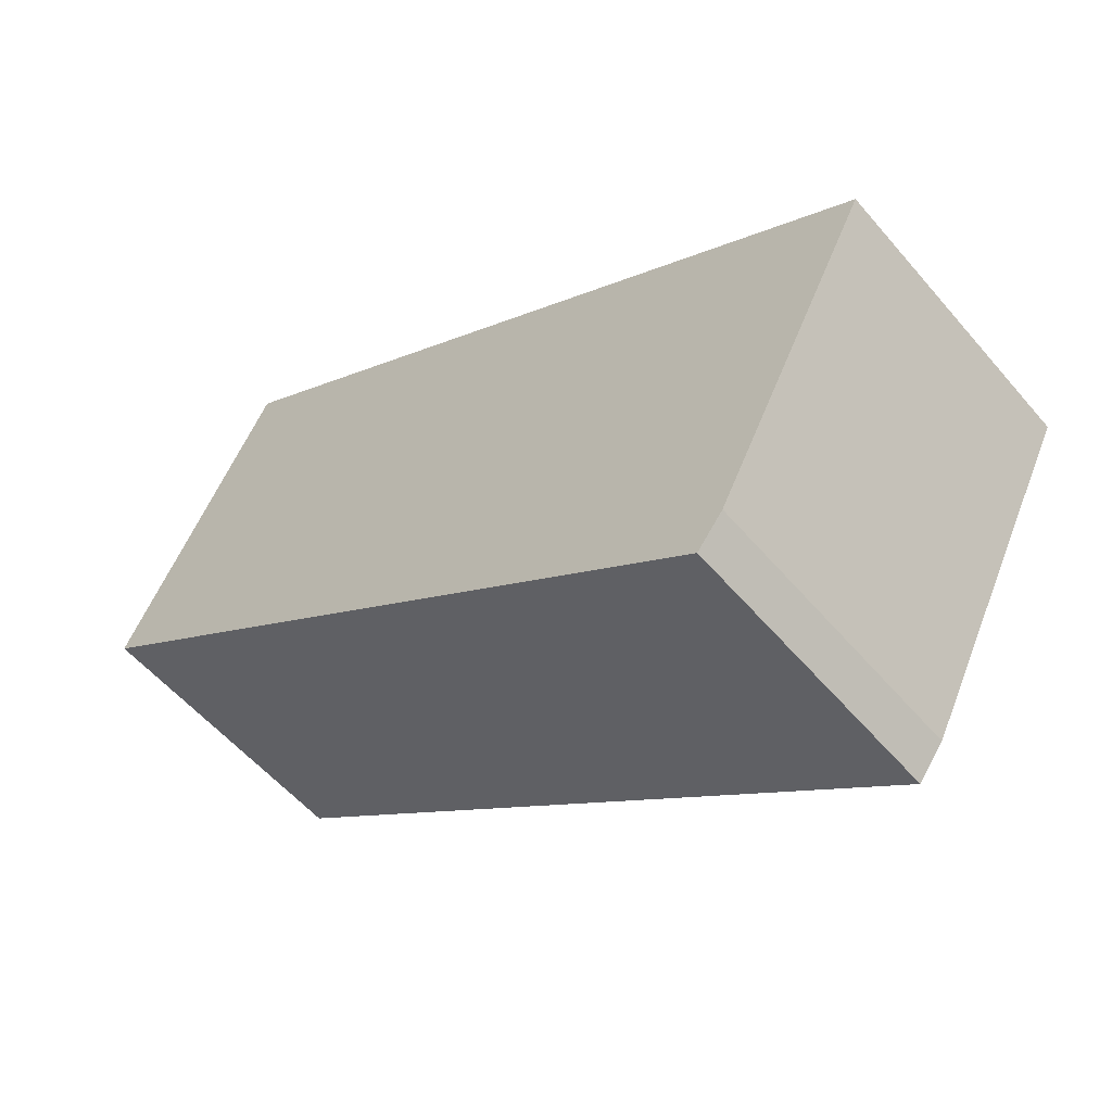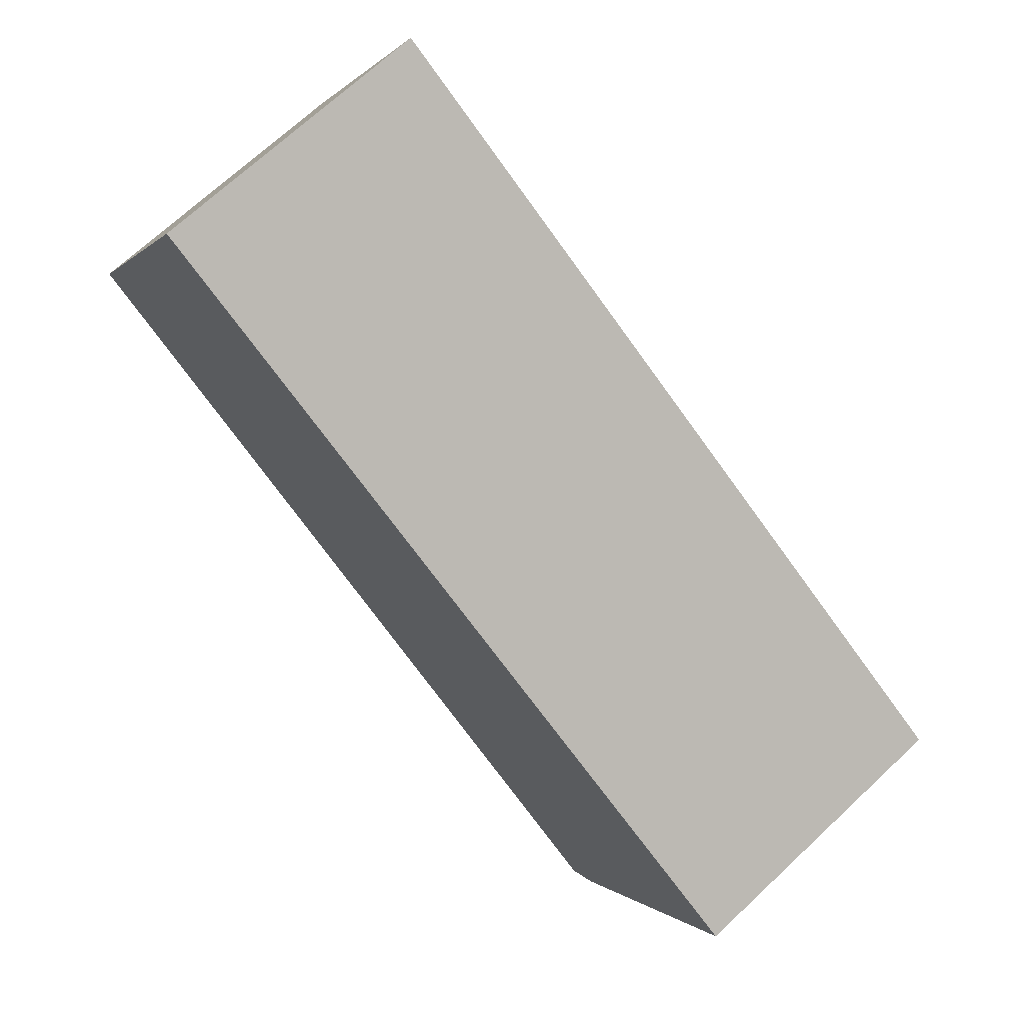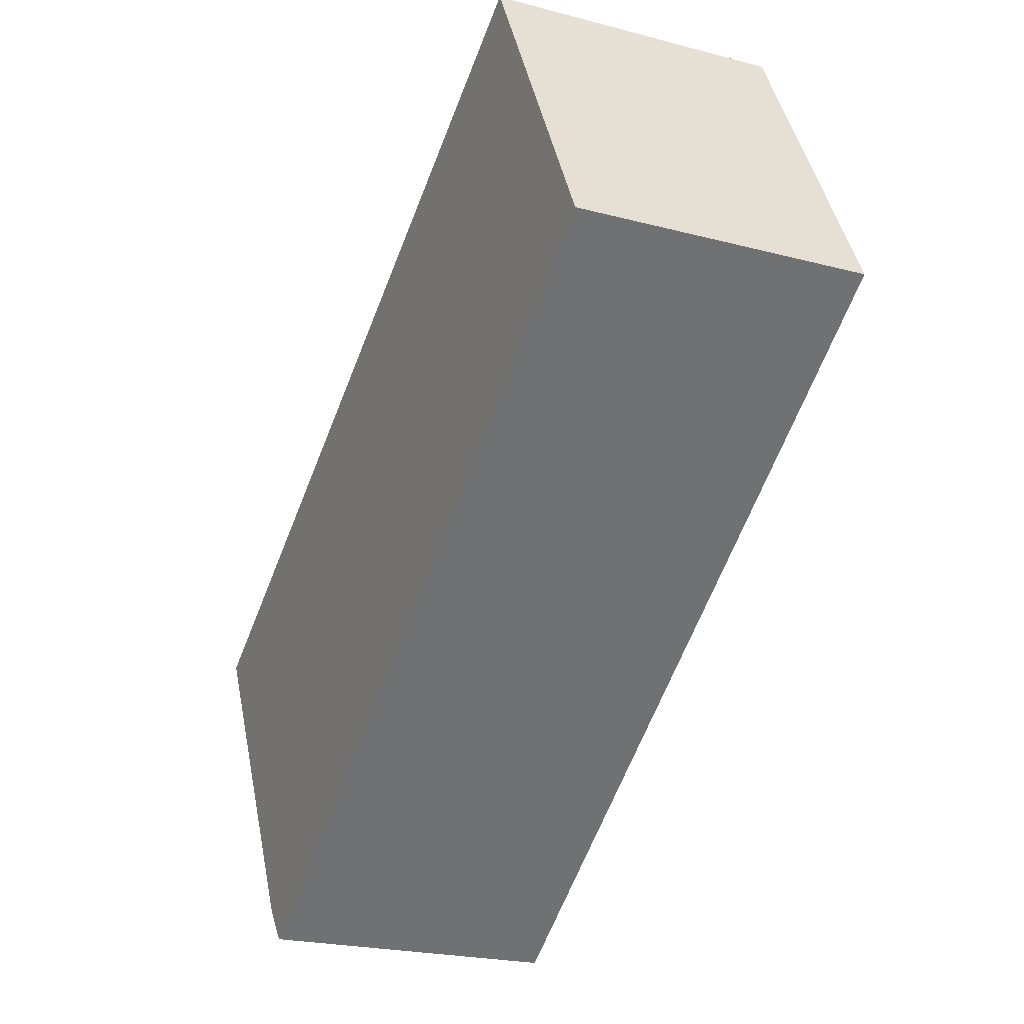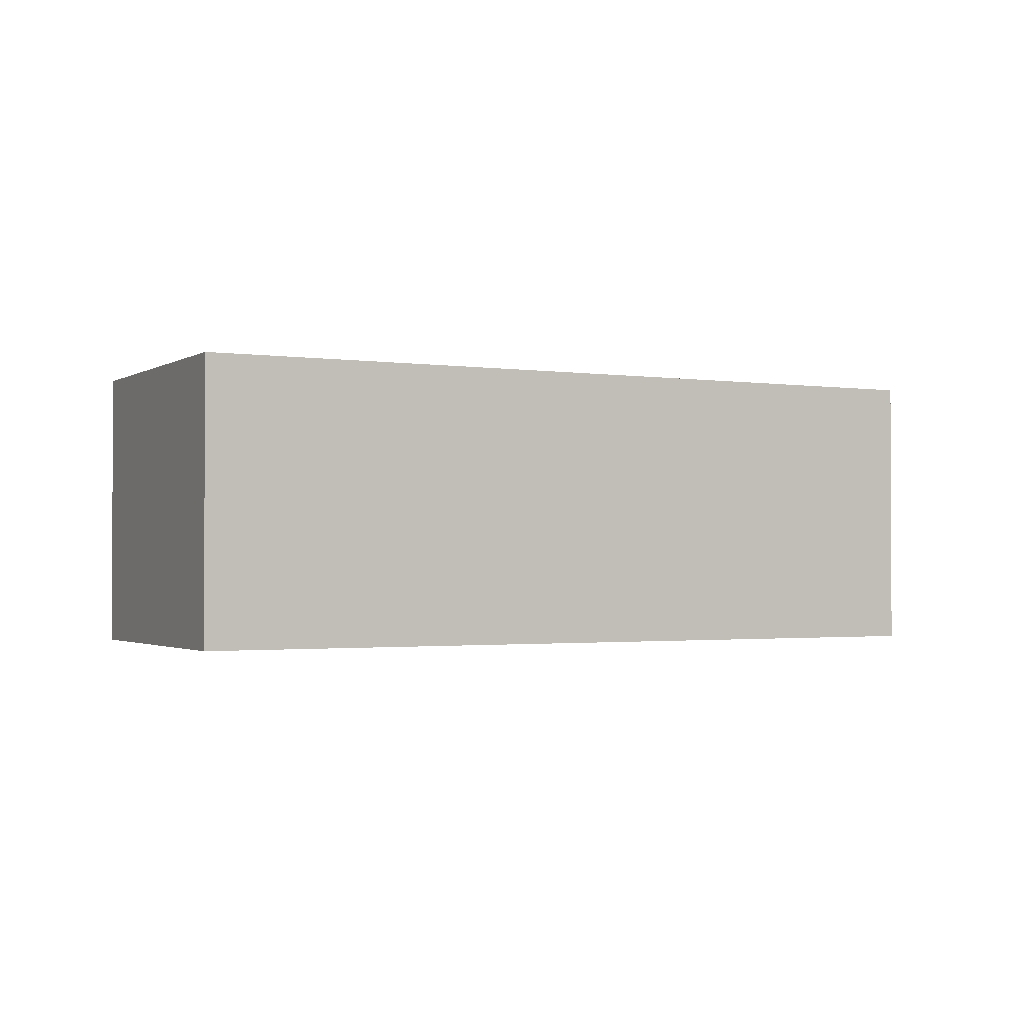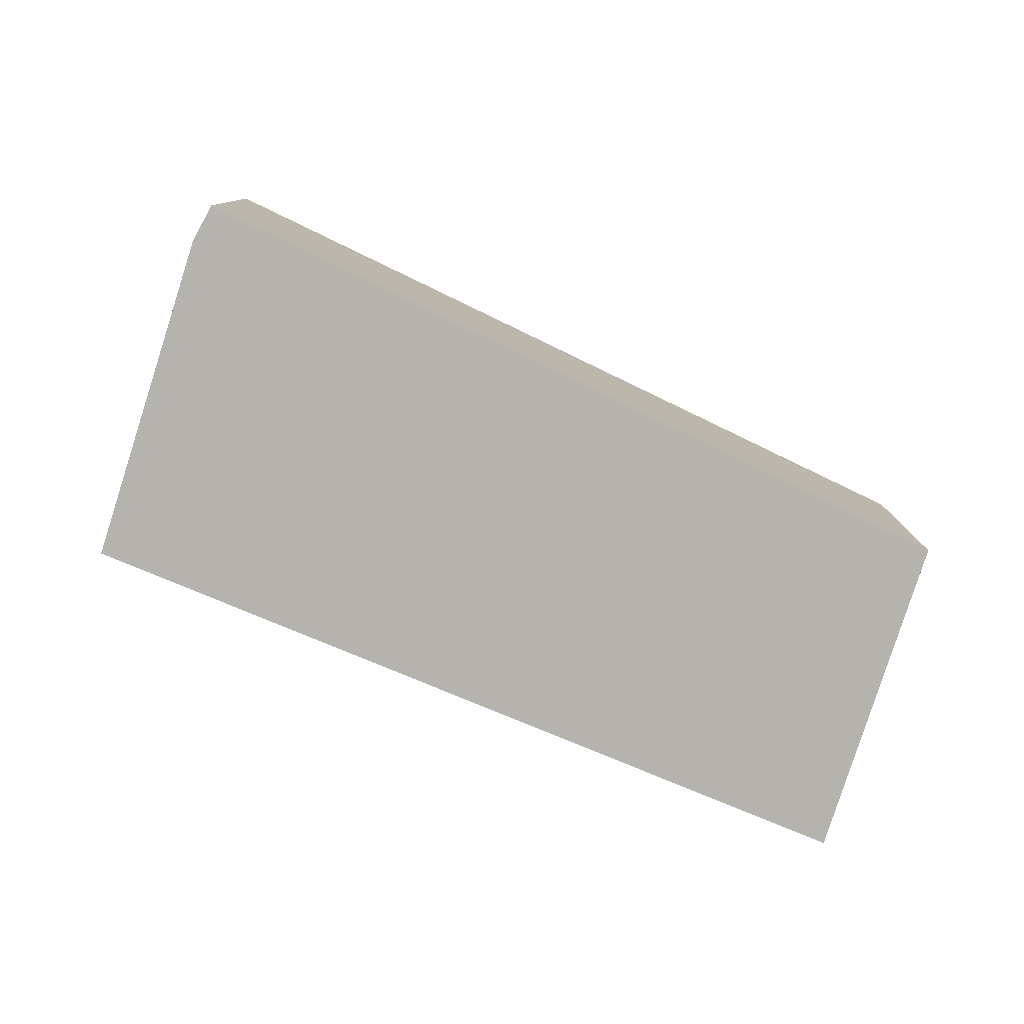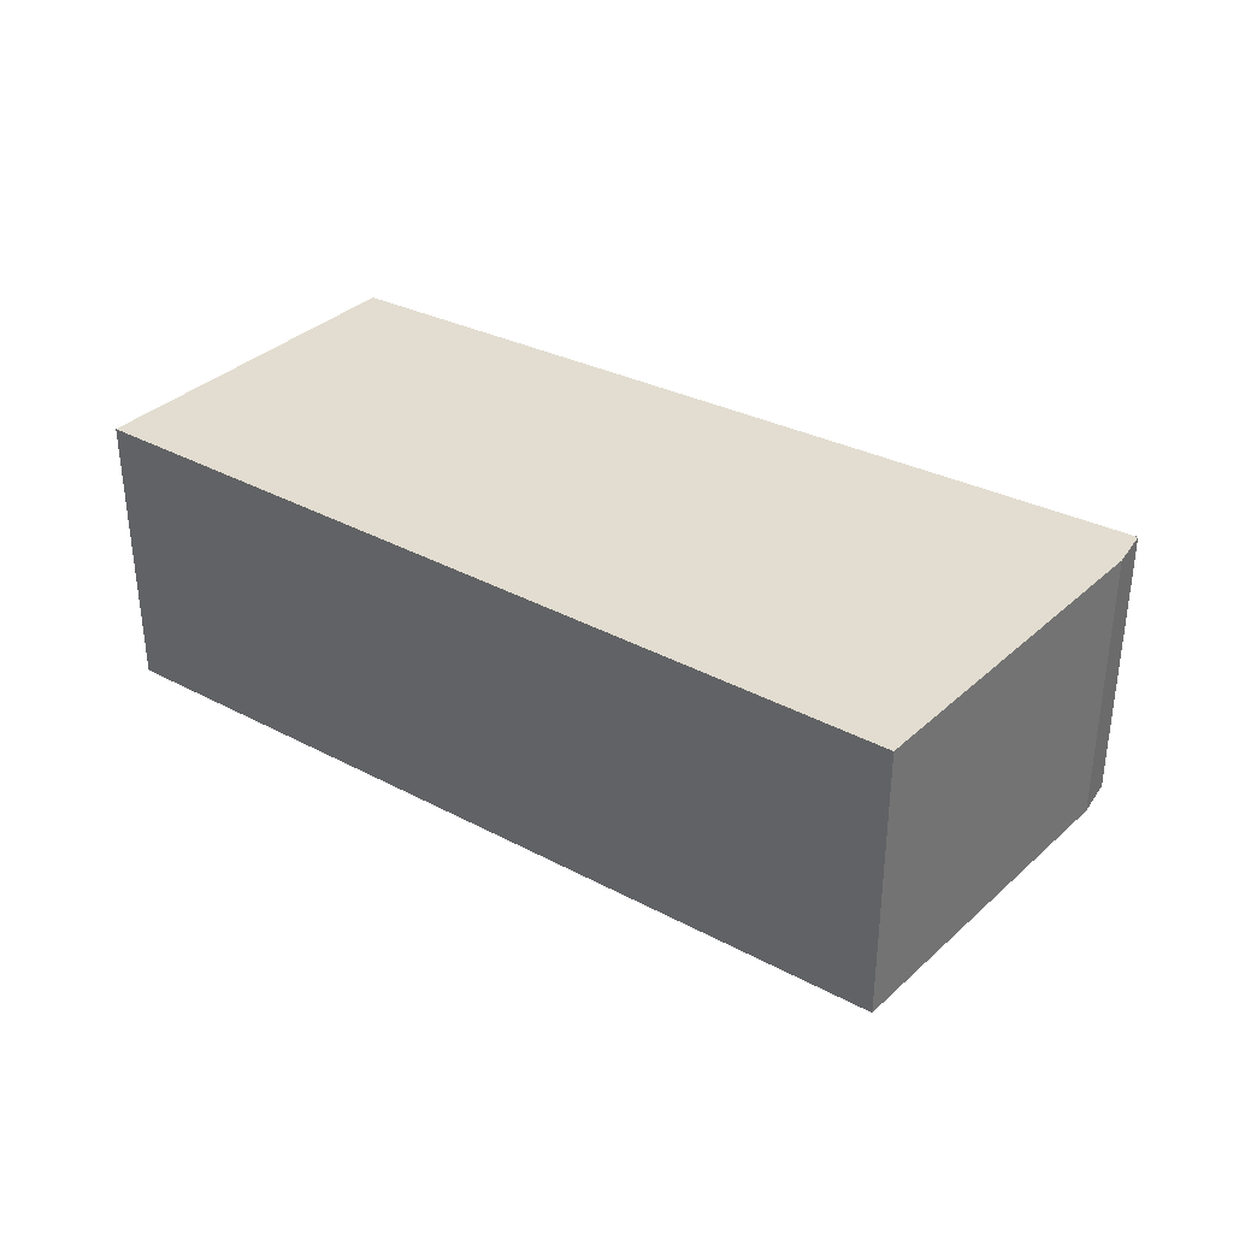
<metadata>
{"format":"obj","ext":"obj","renderer":"f3d","projection":"perspective","resolution":1024,"background":"white","views":[{"elev":-55.8,"azim":39.7,"up":"+Z"},{"elev":69.6,"azim":46.8,"up":"+Z"},{"elev":-22.4,"azim":-114.6,"up":"+Z"},{"elev":-1.5,"azim":1.3,"up":"+Y"},{"elev":-79.9,"azim":-170.8,"up":"+Y"},{"elev":35.4,"azim":67.0,"up":"+Y"}]}
</metadata>
<code>
v  0 1.182 7.238e-17
v  2.978 1.182 -1.866
v  2.871 1.182 -2.004
v  3.639 1.182 -0.575
v  0.643 1.182 1.277
v  2.978 1.143e-16 -1.866
v  2.871 1.227e-16 -2.004
v  3.639 3.521e-17 -0.575
v  0 0 0
v  0.643 -7.819e-17 1.277
g defaultobject
f 1 2 3
f 2 1 4
f 4 1 5
f 6 3 2
f 3 6 7
f 8 2 4
f 2 8 6
f 7 1 3
f 1 7 9
f 9 5 1
f 5 9 10
f 10 4 5
f 4 10 8
f 6 9 7
f 9 6 8
f 9 8 10

</code>
